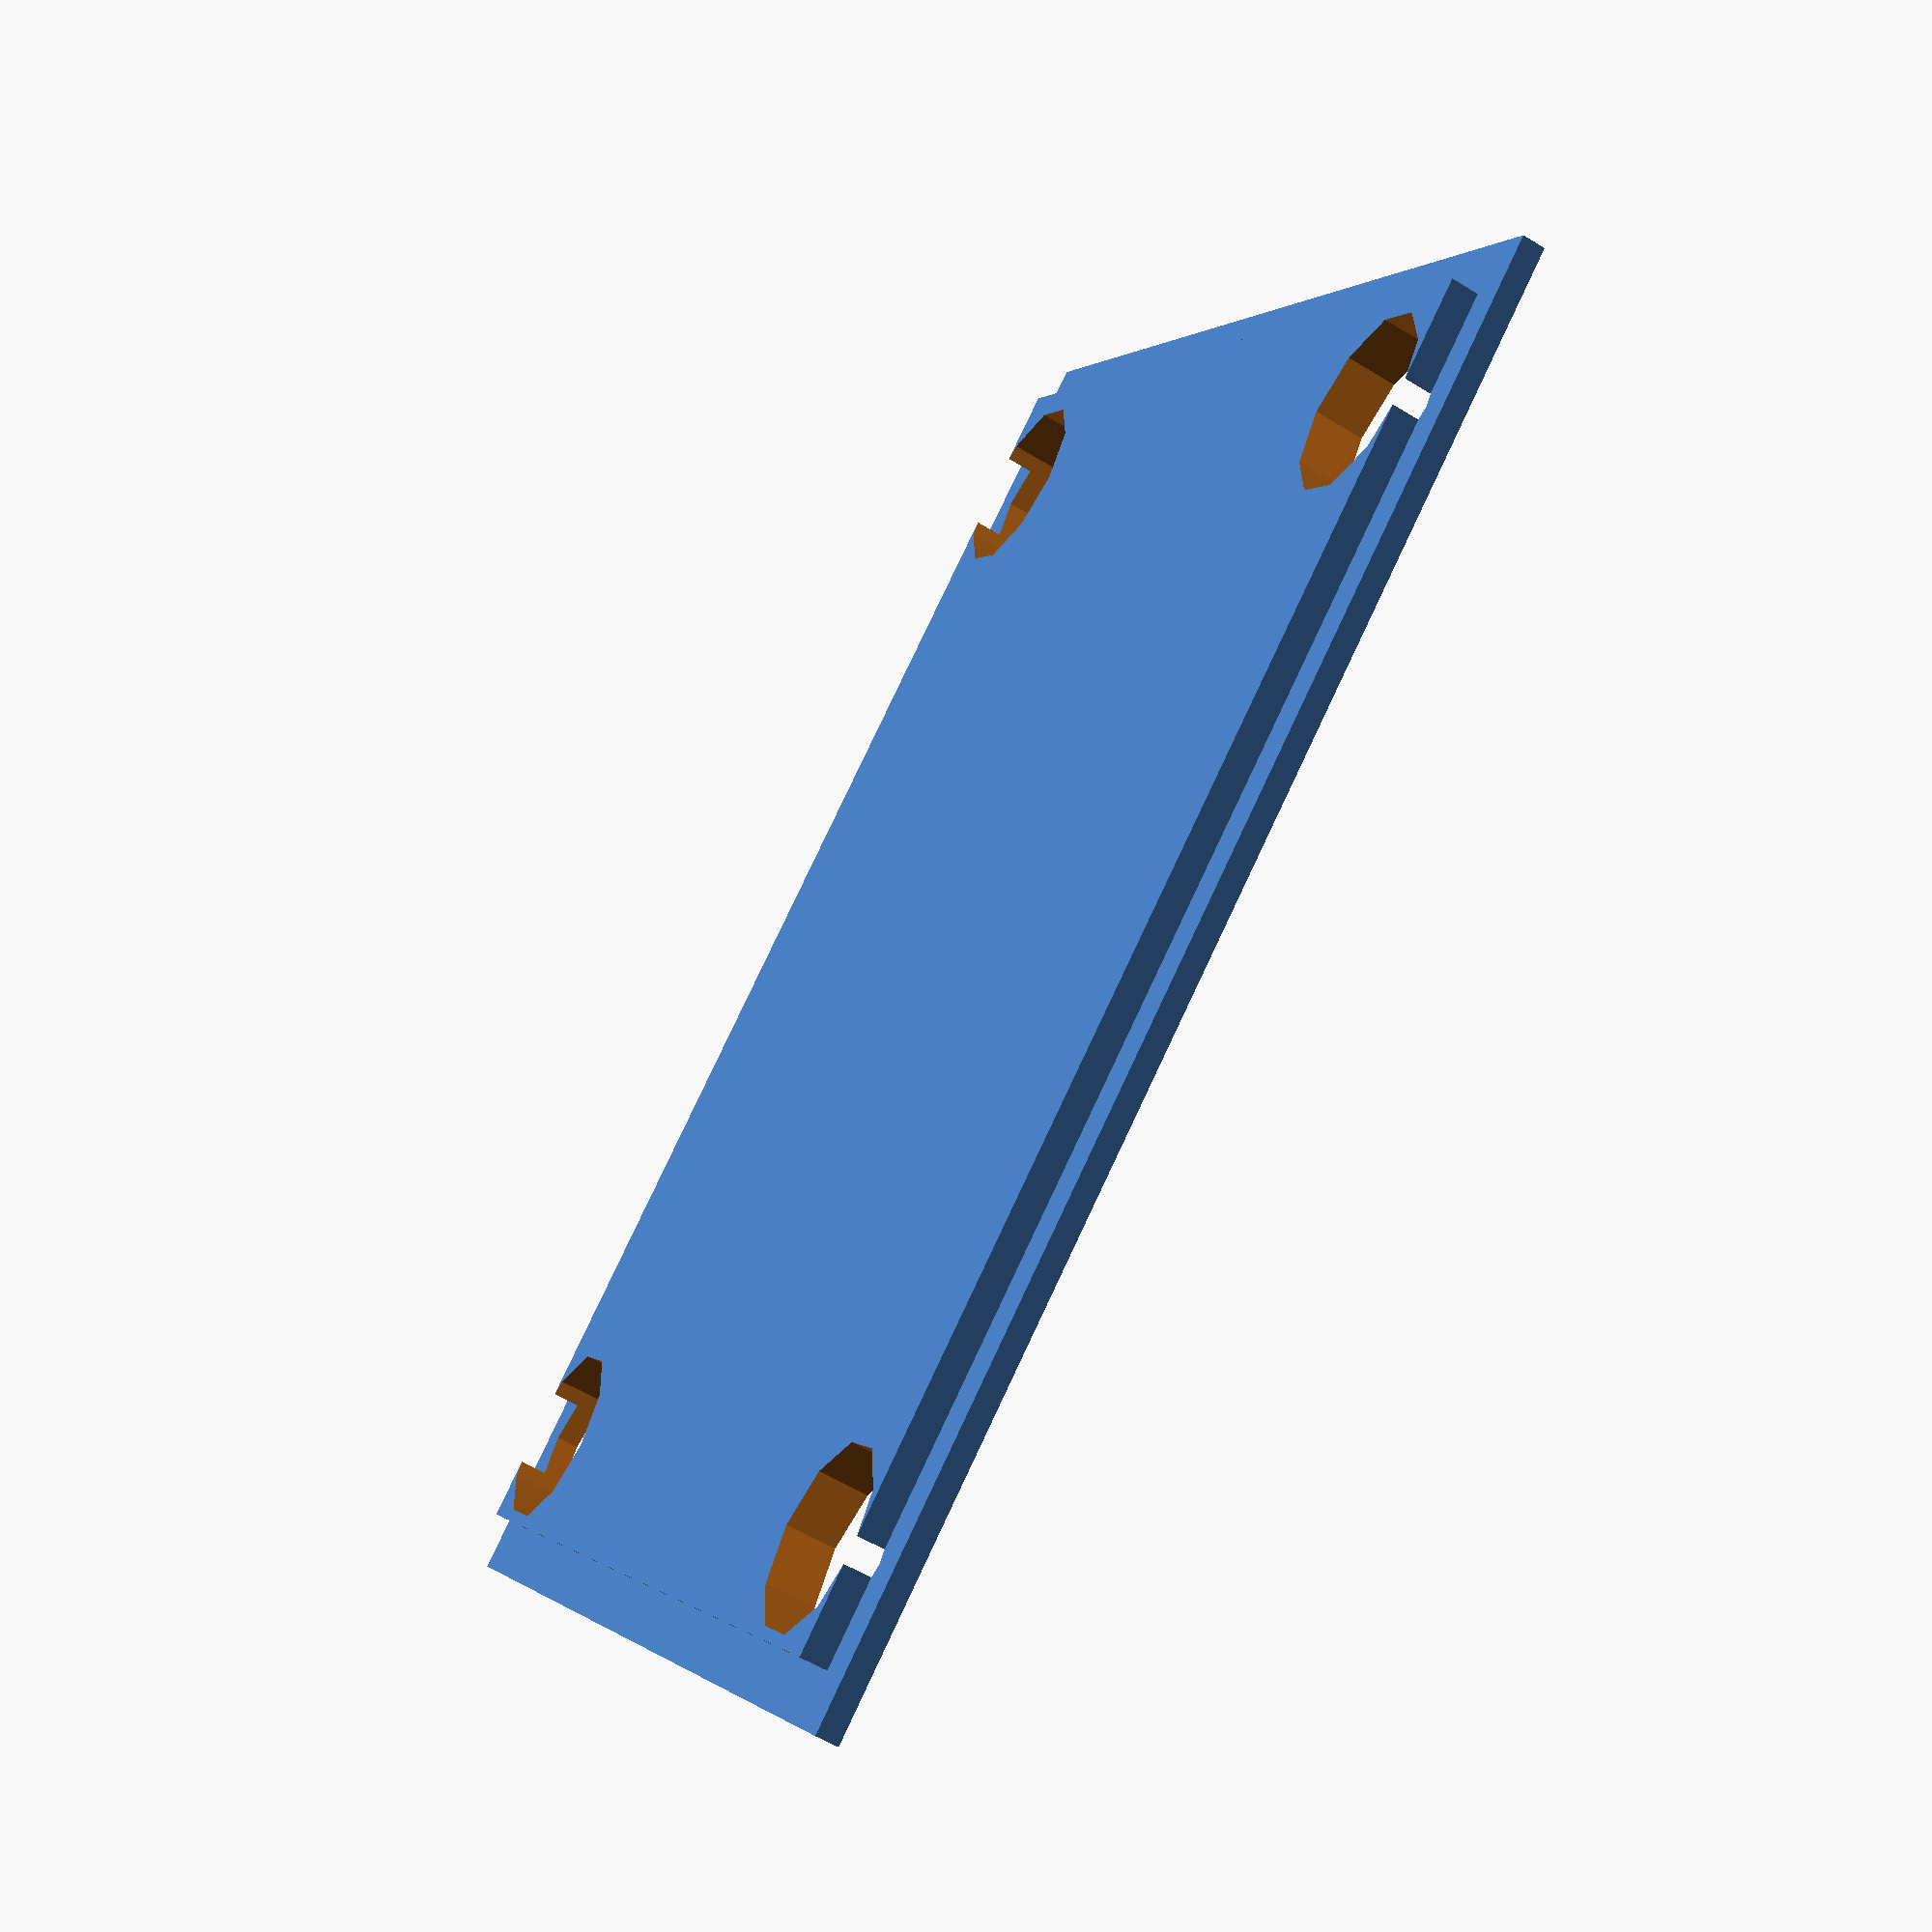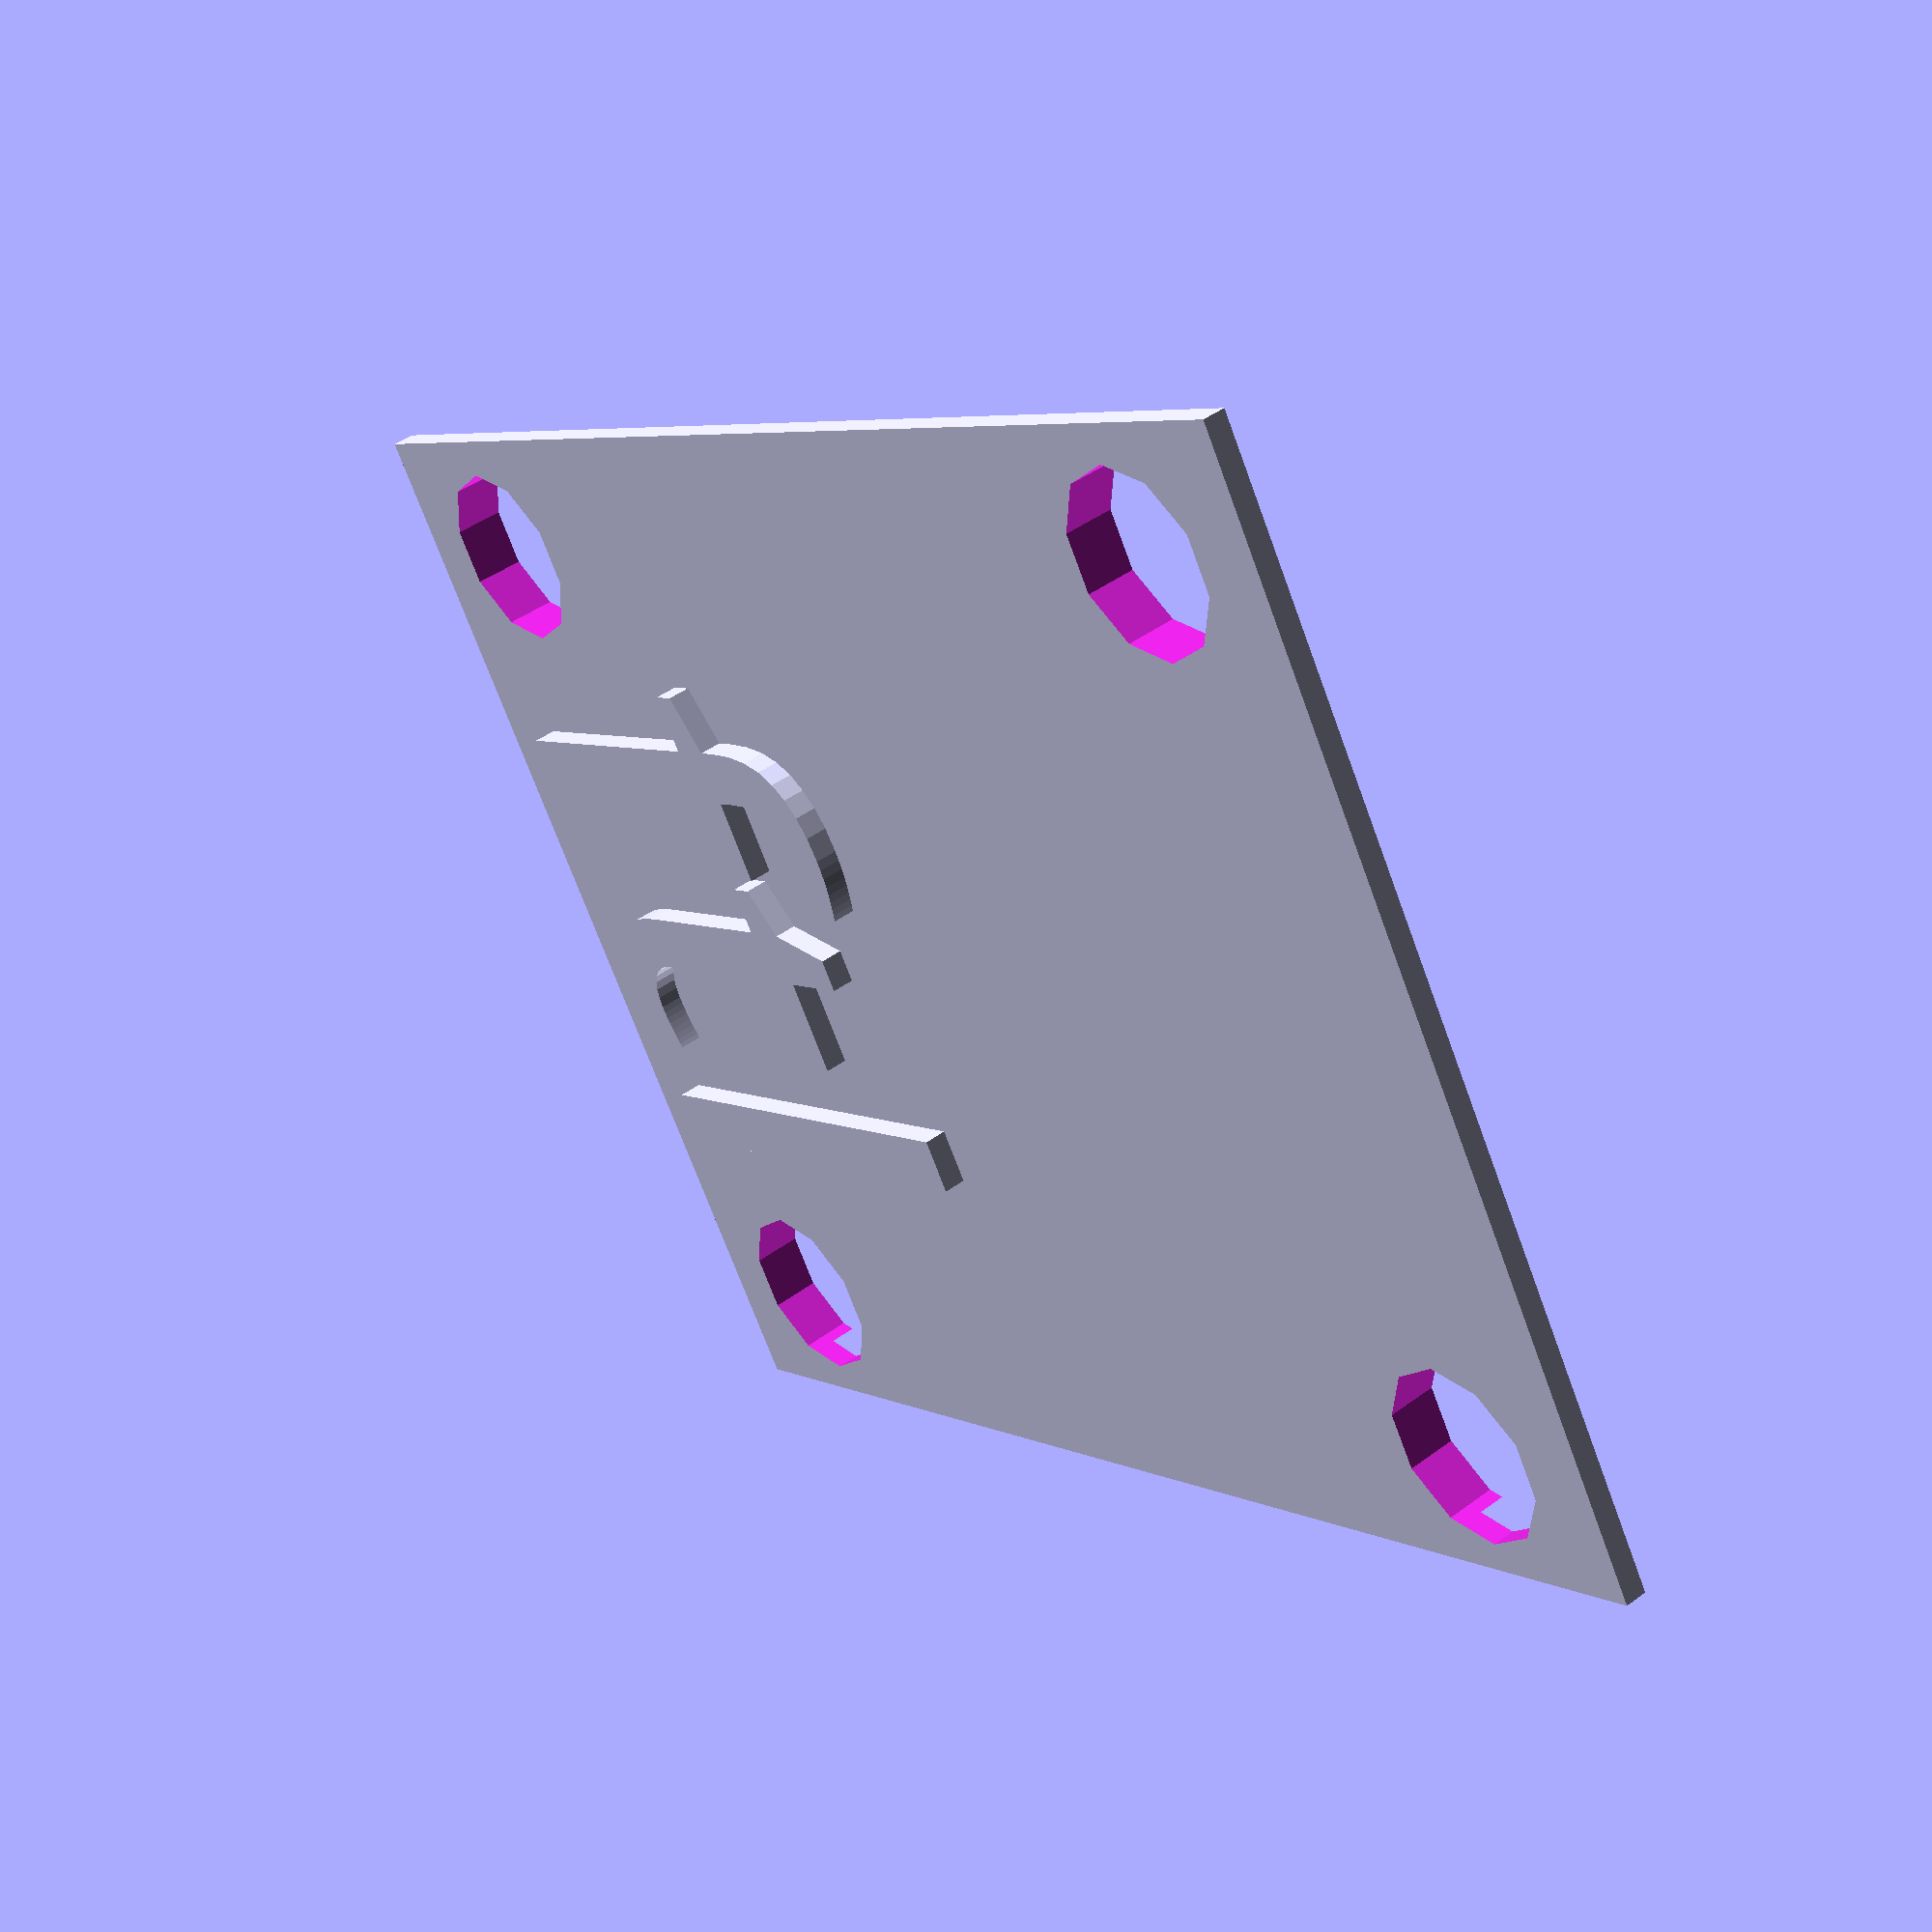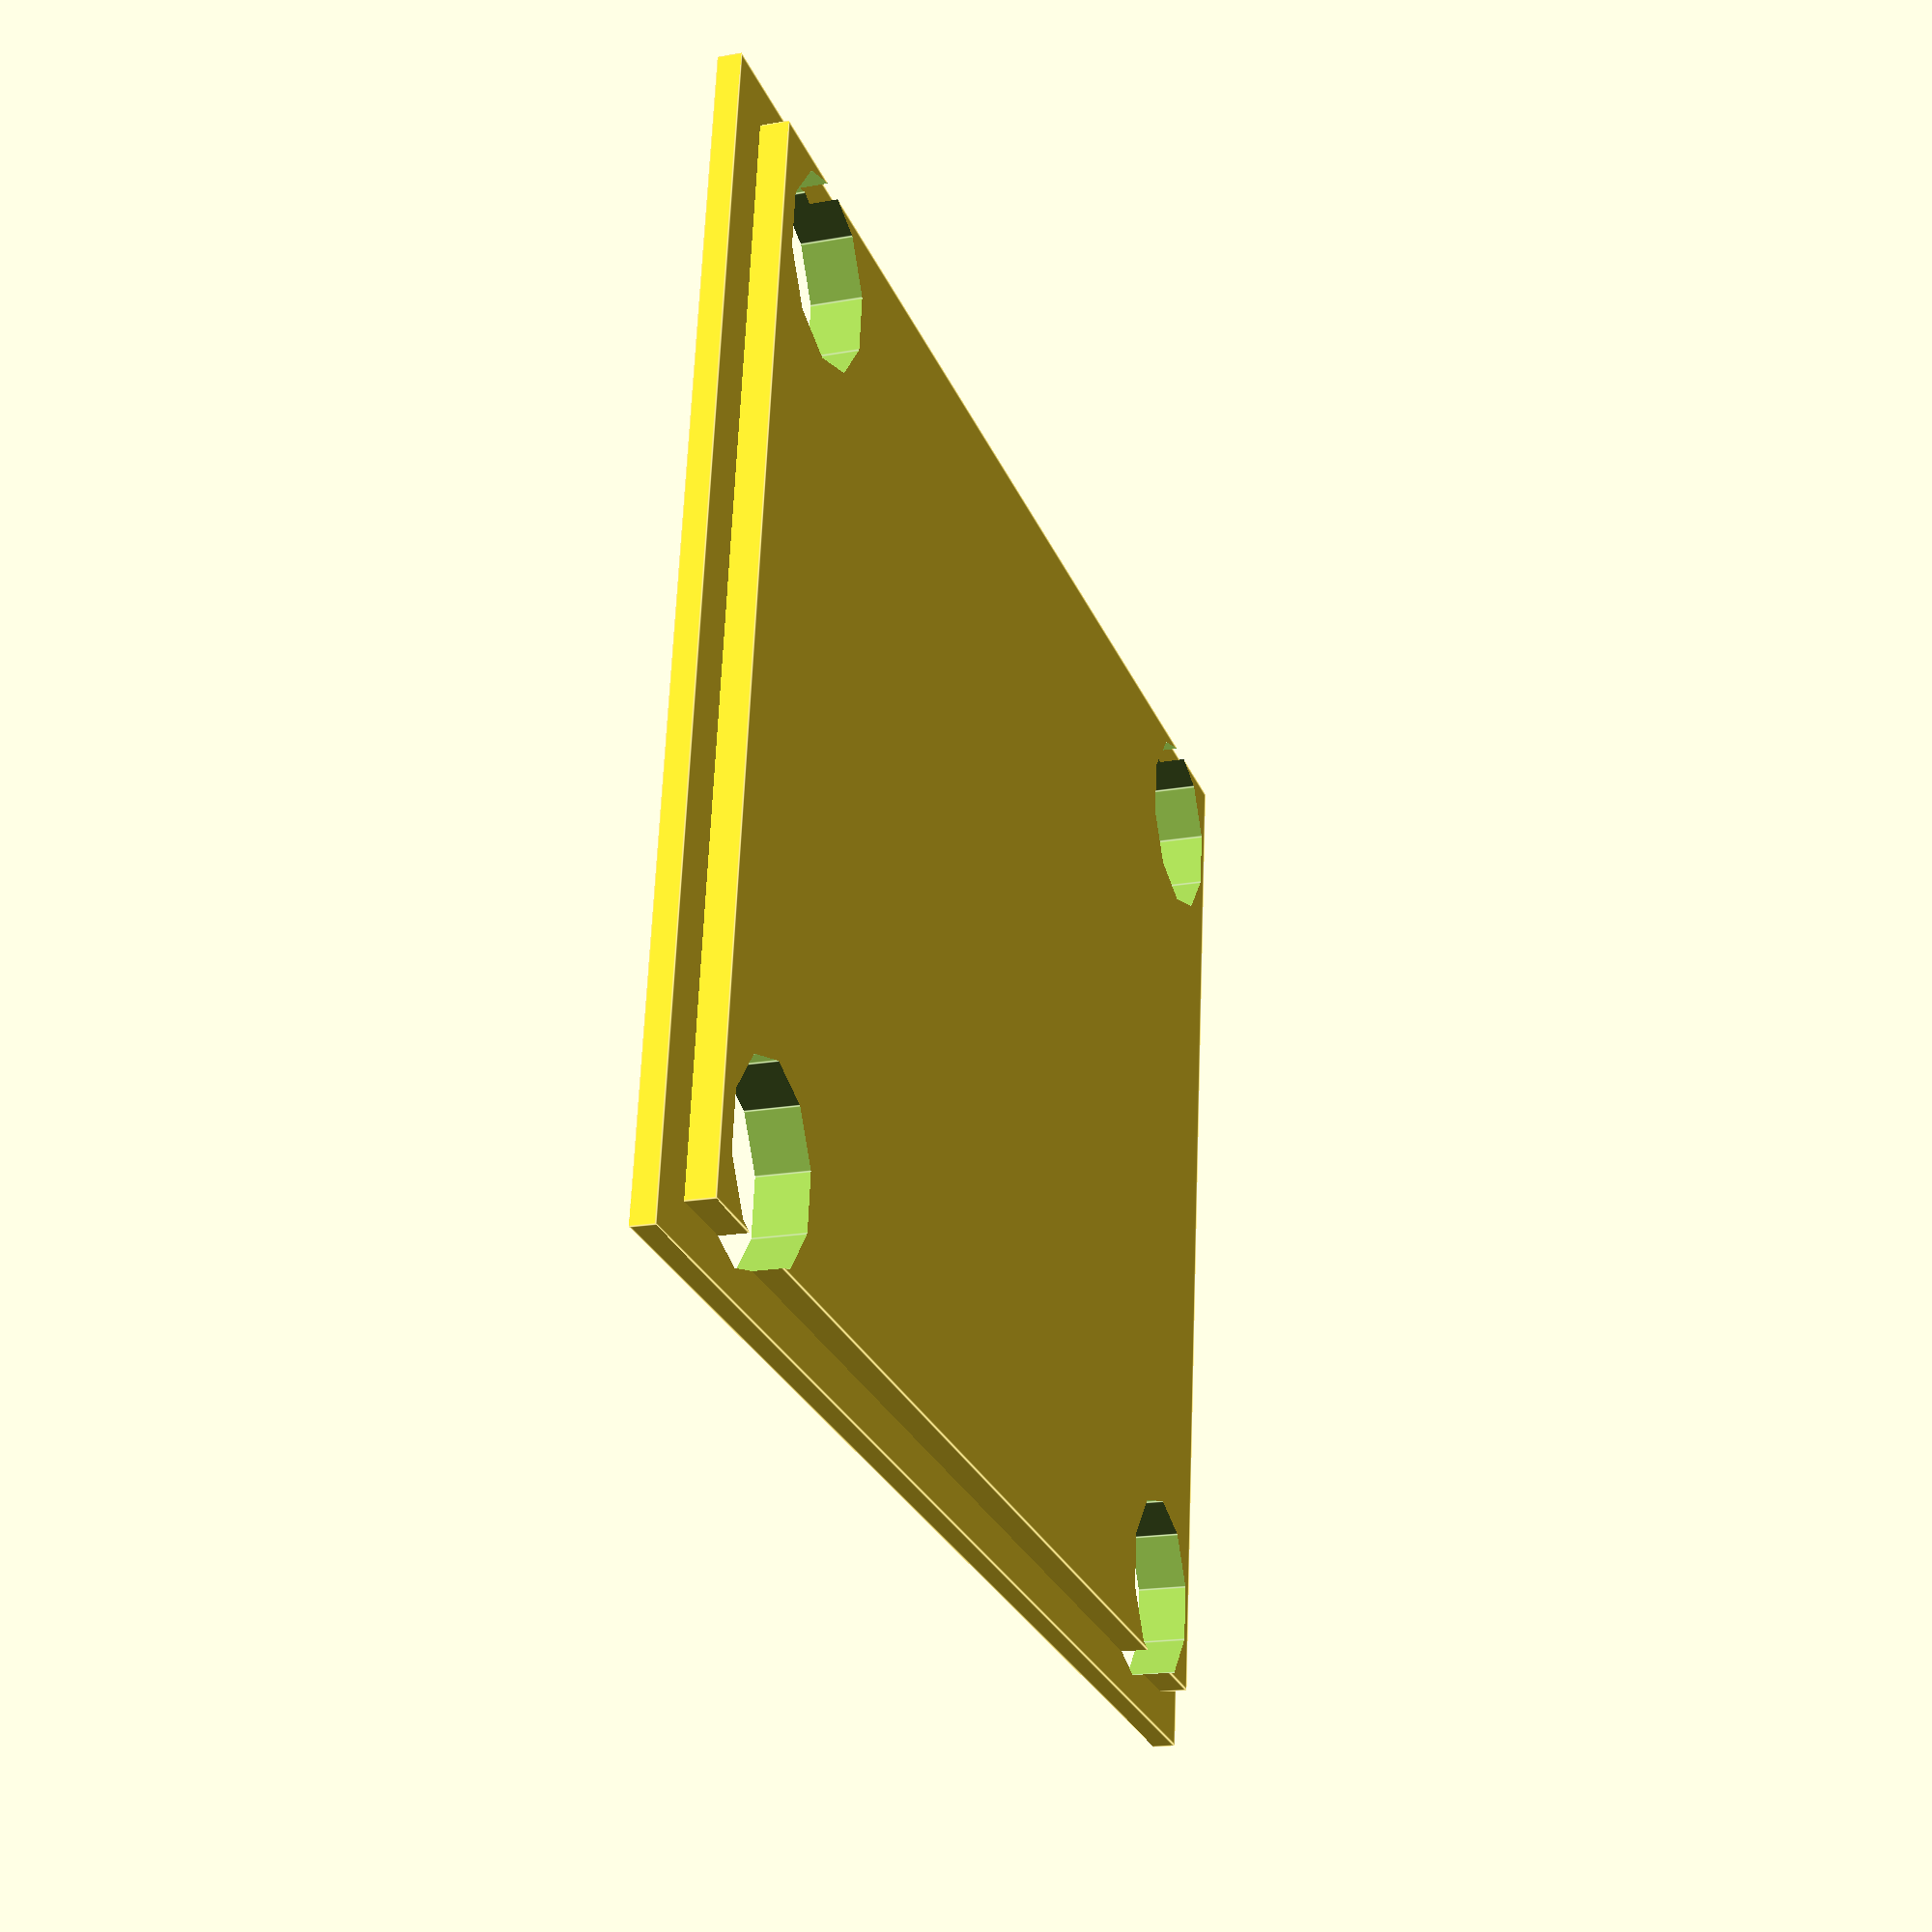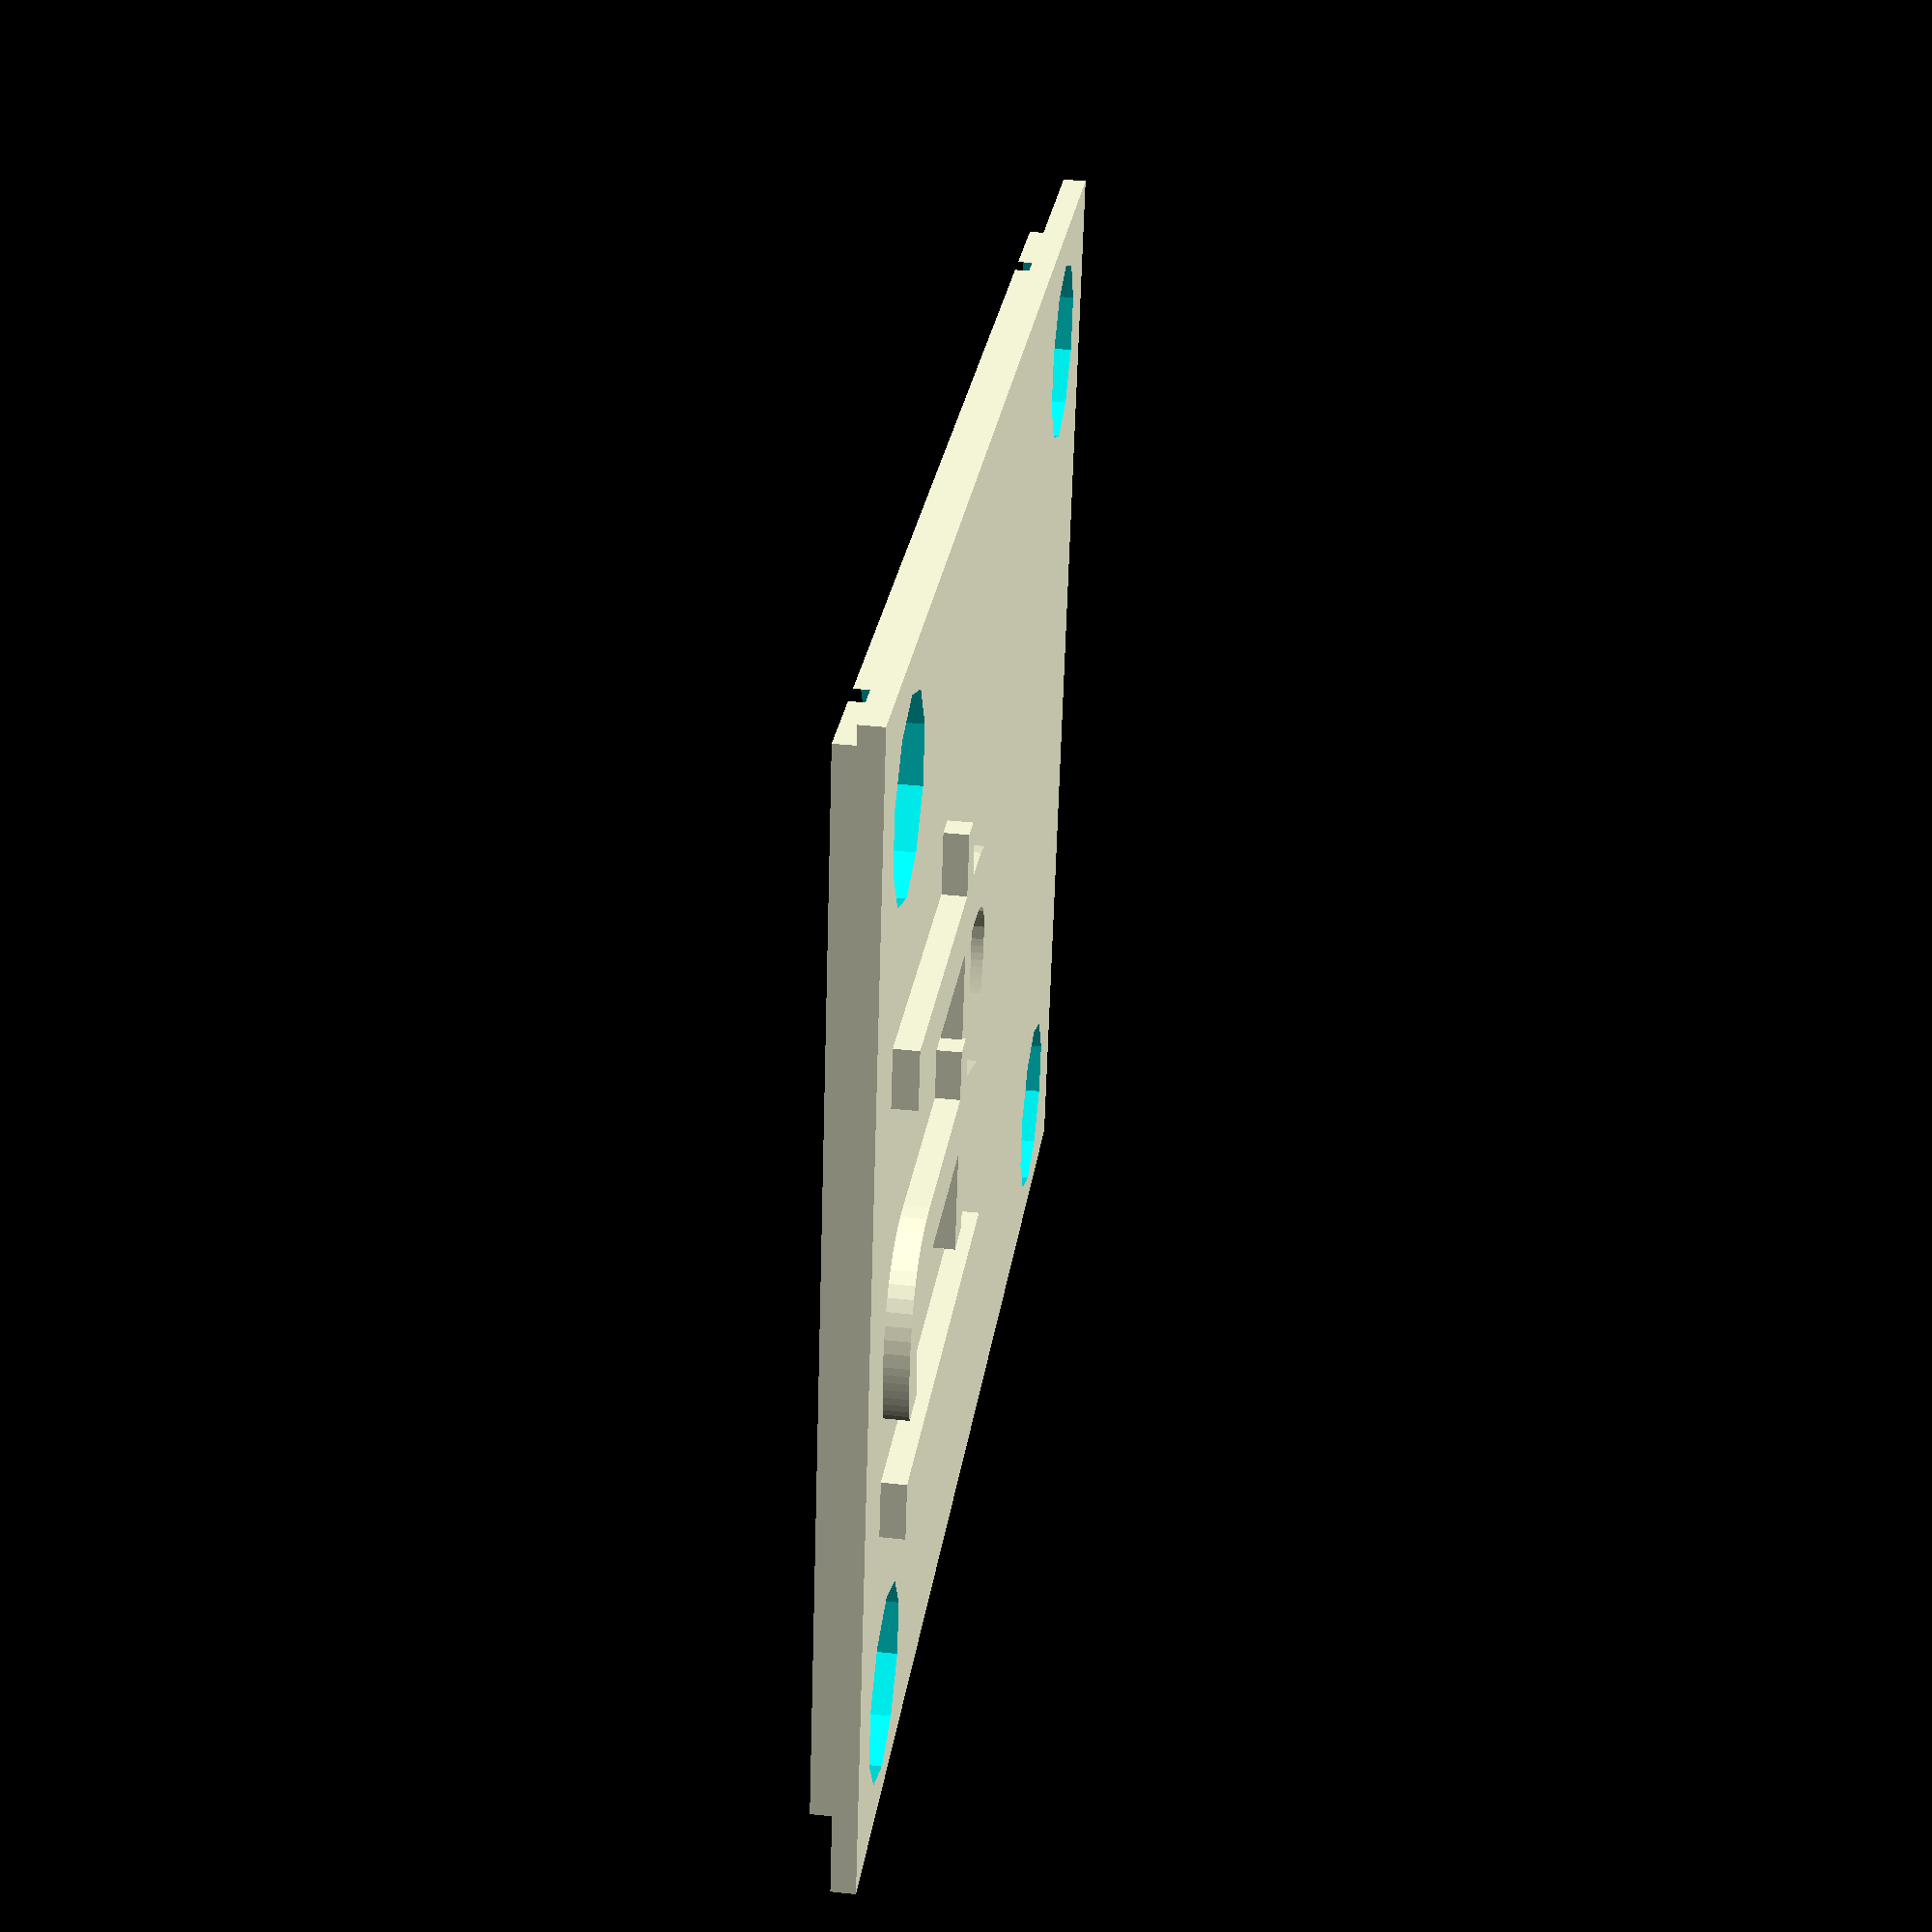
<openscad>
//21.55x28.01
w=22.7;
h=28.9;
z=0.5;
rim=0.08;
text="ftl";
fontsize=10;

difference() {
 union() {
  cube([w*(1+rim),h*(1+rim),z]);
  translate([w*rim/2,h*rim/2,-0.6]){
   cube([w,h,z*2]);
  }    
 }
 
 // screwholes
 screw_r=2;
 screw_h=4;
 translate([w*(rim)+(screw_r/2),h*rim+(screw_r/2),-1]) {
     cylinder(h=screw_h, r=screw_r, $fn=10);
 }
 translate([w*(1-rim)+(screw_r/2),h*rim+(screw_r/2),-1]) {
     cylinder(h=screw_h, r=screw_r, $fn=10);
 }
 translate([w*(rim)+(screw_r/2),h*(1-rim)+(screw_r/2),-1]) {
     cylinder(h=screw_h, r=screw_r, $fn=10);
 }
 translate([w*(1-rim)+(screw_r/2),h*(1-rim)+(screw_r/2),-1]) {
     cylinder(h=screw_h, r=screw_r, $fn=10);
 }

 
}

// text
translate([w*0.25,2,0]) {
    linear_extrude(height = 1) {
      text(text, size = fontsize, font = "Verdana");
    }
}

</openscad>
<views>
elev=236.1 azim=128.1 roll=302.9 proj=p view=wireframe
elev=315.4 azim=58.0 roll=49.5 proj=p view=solid
elev=19.0 azim=82.9 roll=108.9 proj=p view=edges
elev=140.1 azim=283.4 roll=262.3 proj=p view=wireframe
</views>
